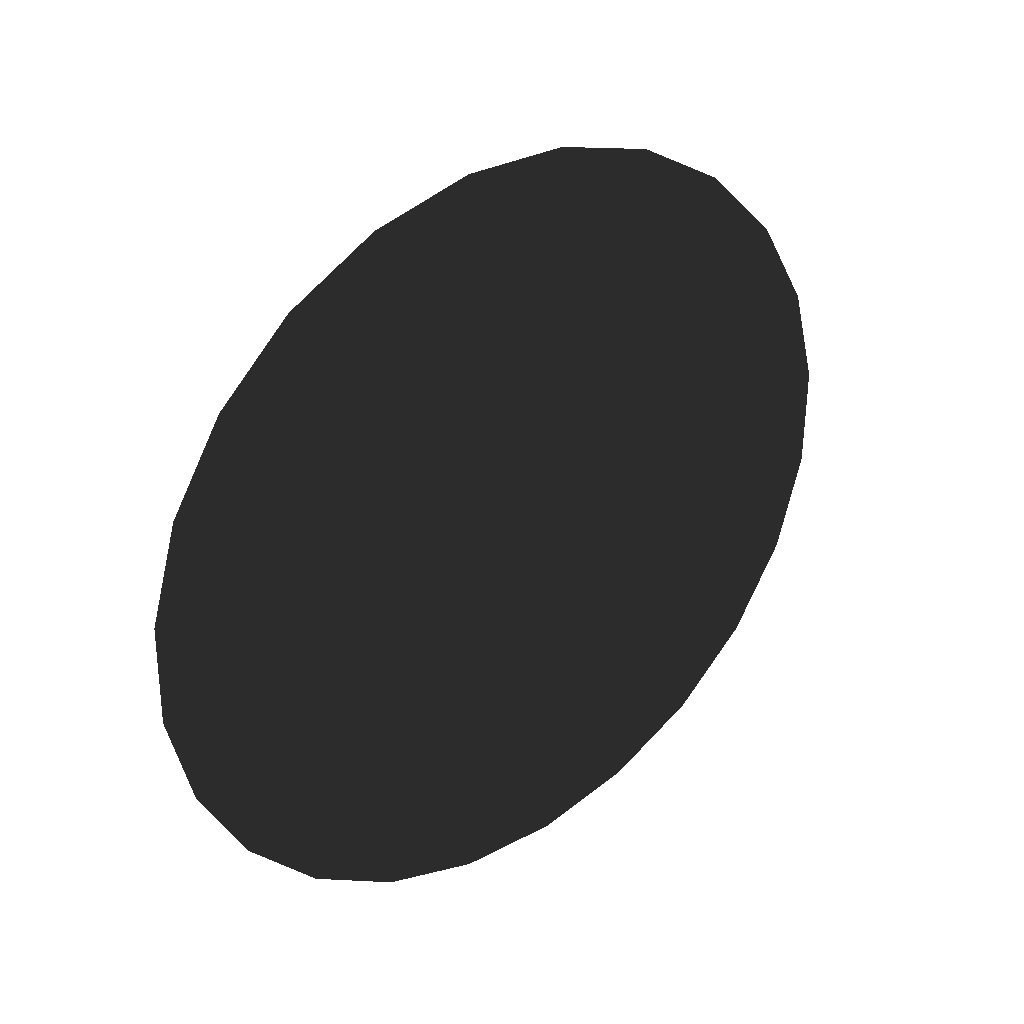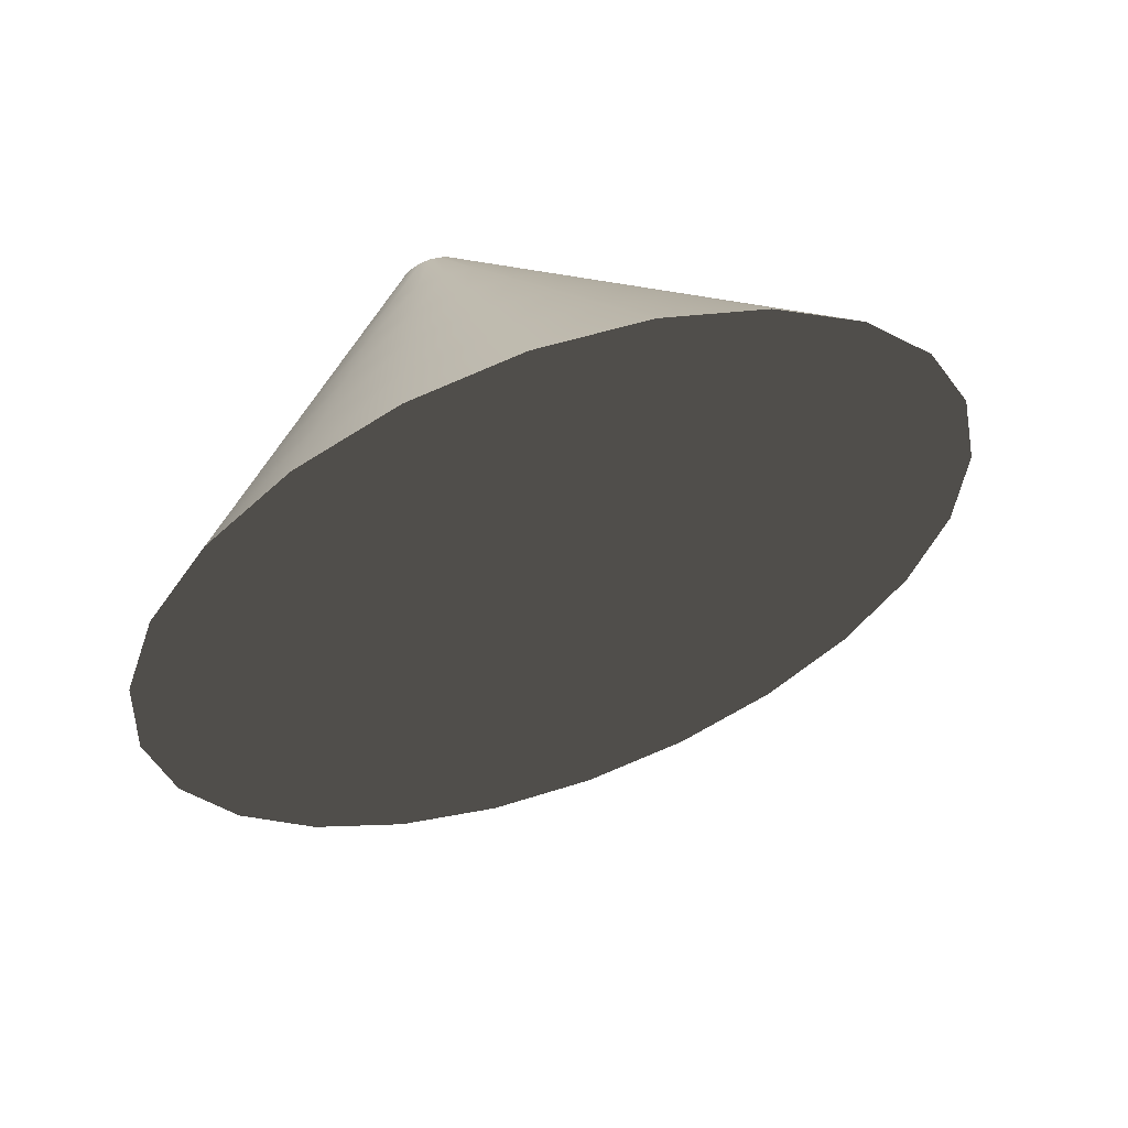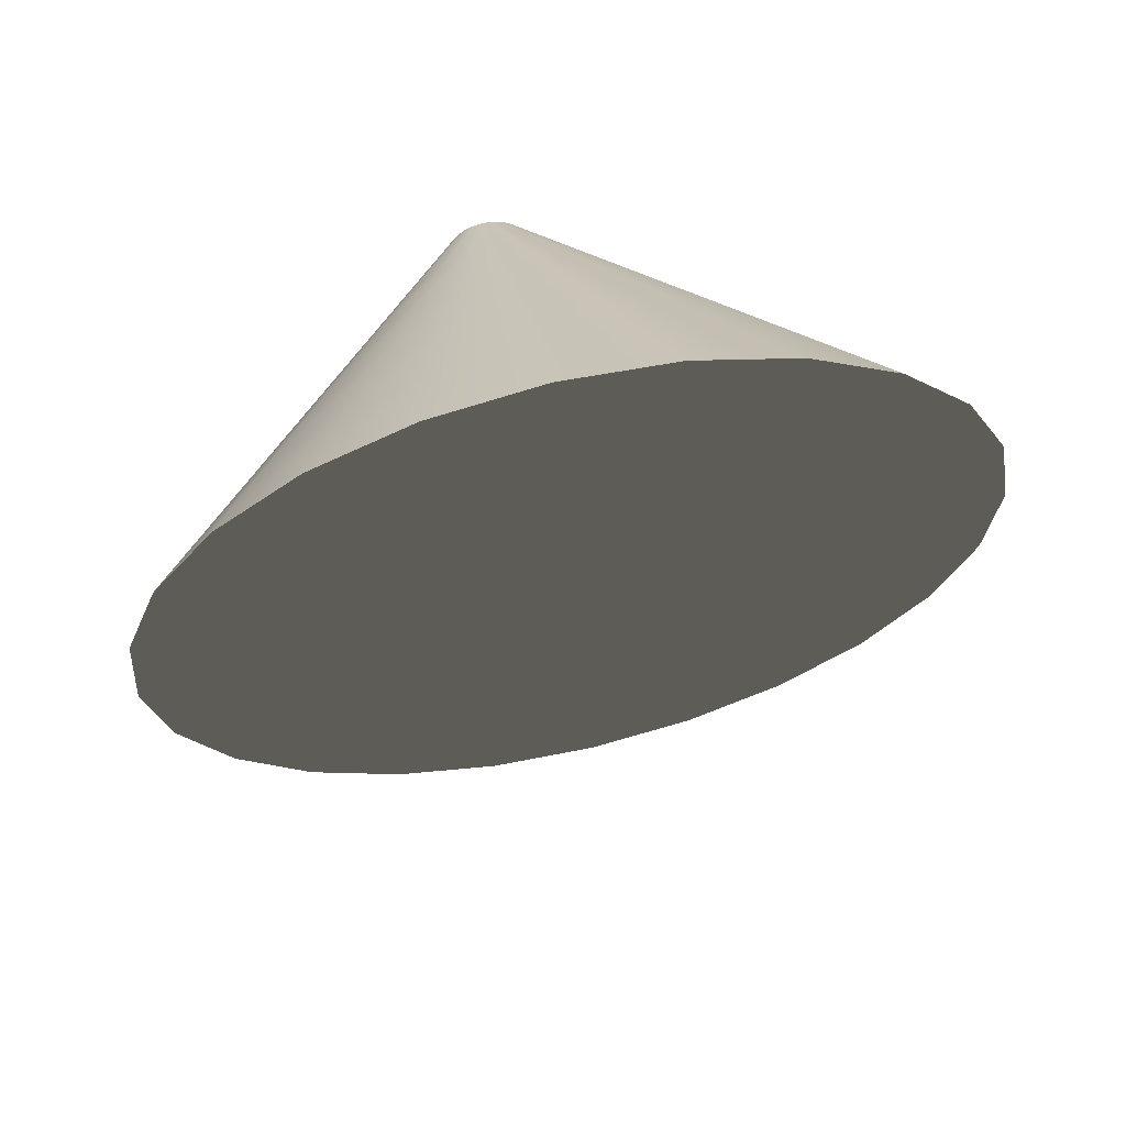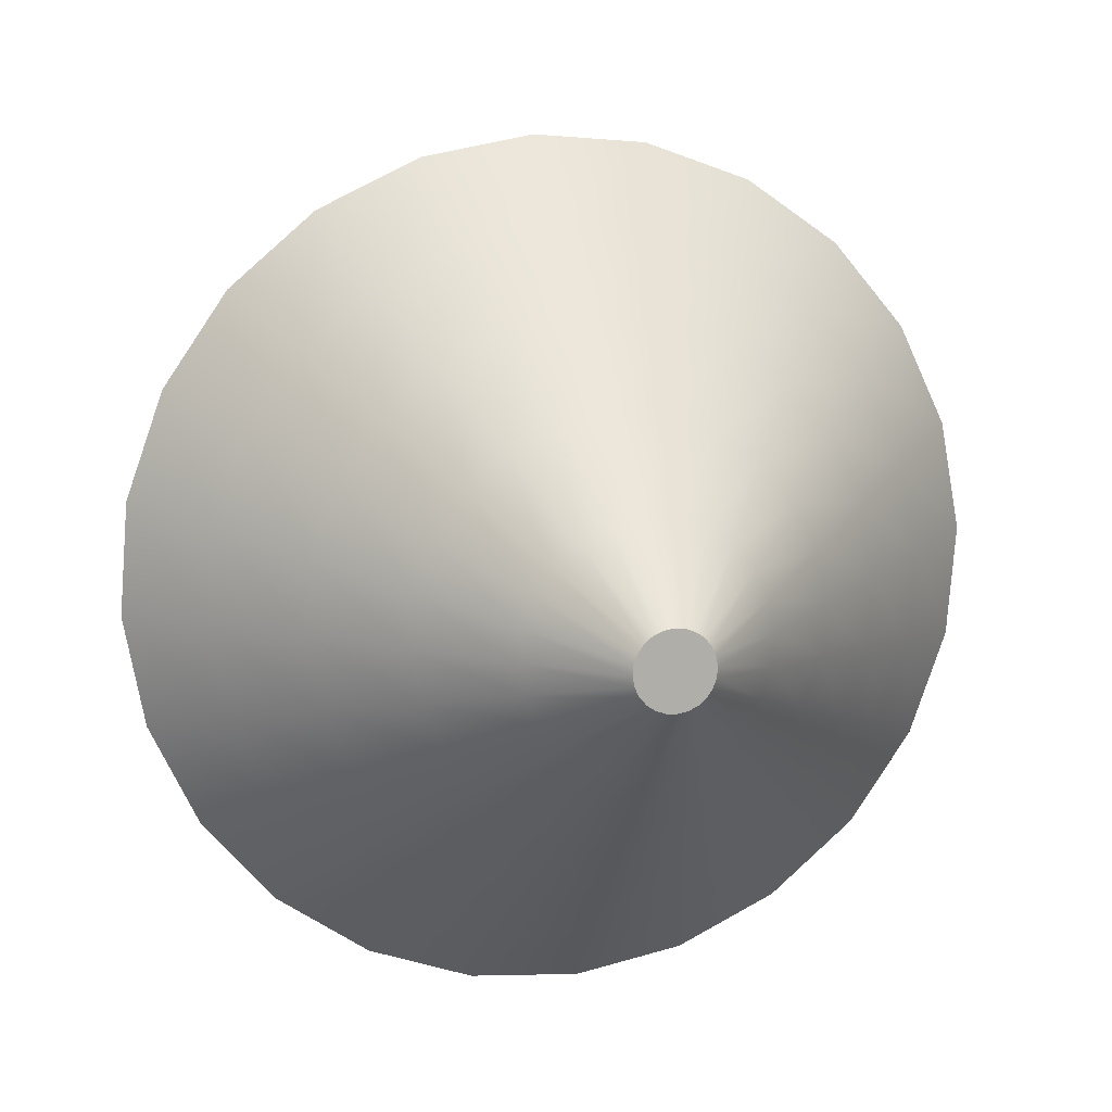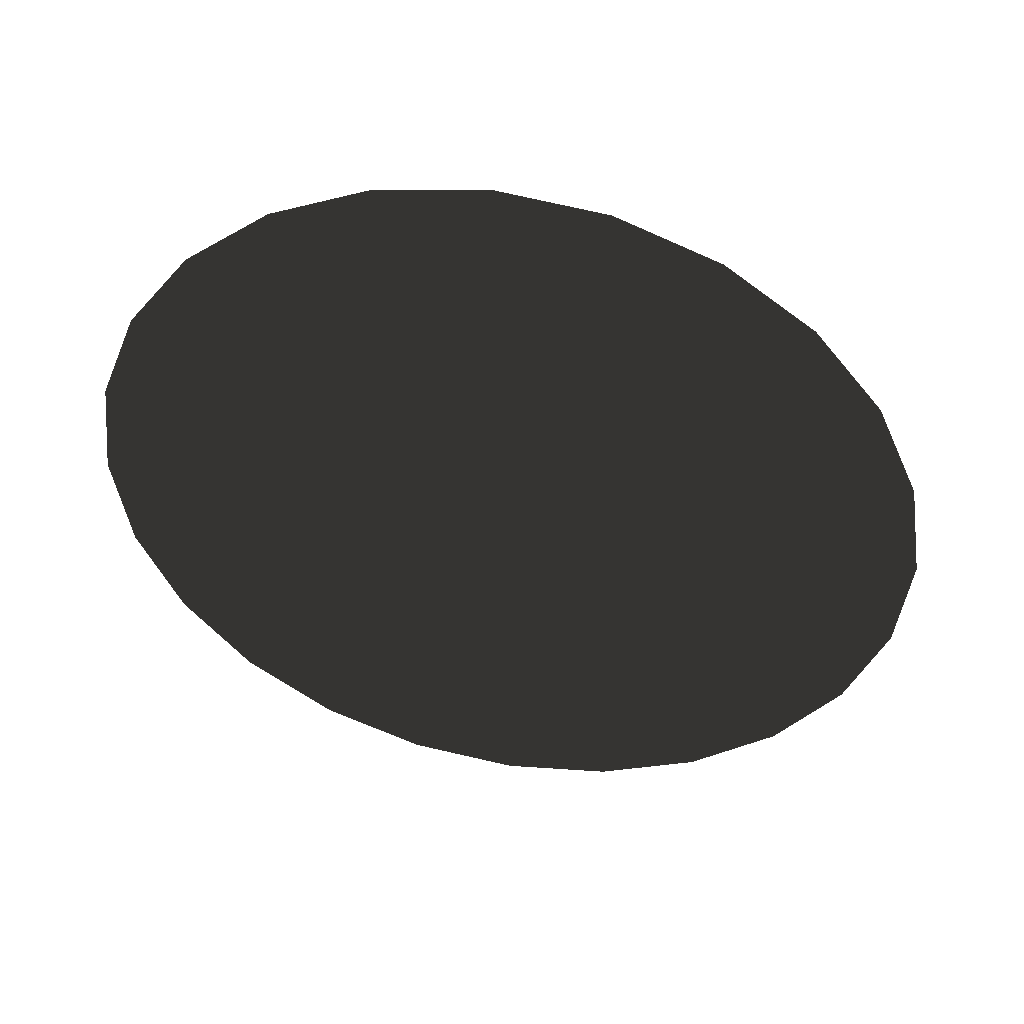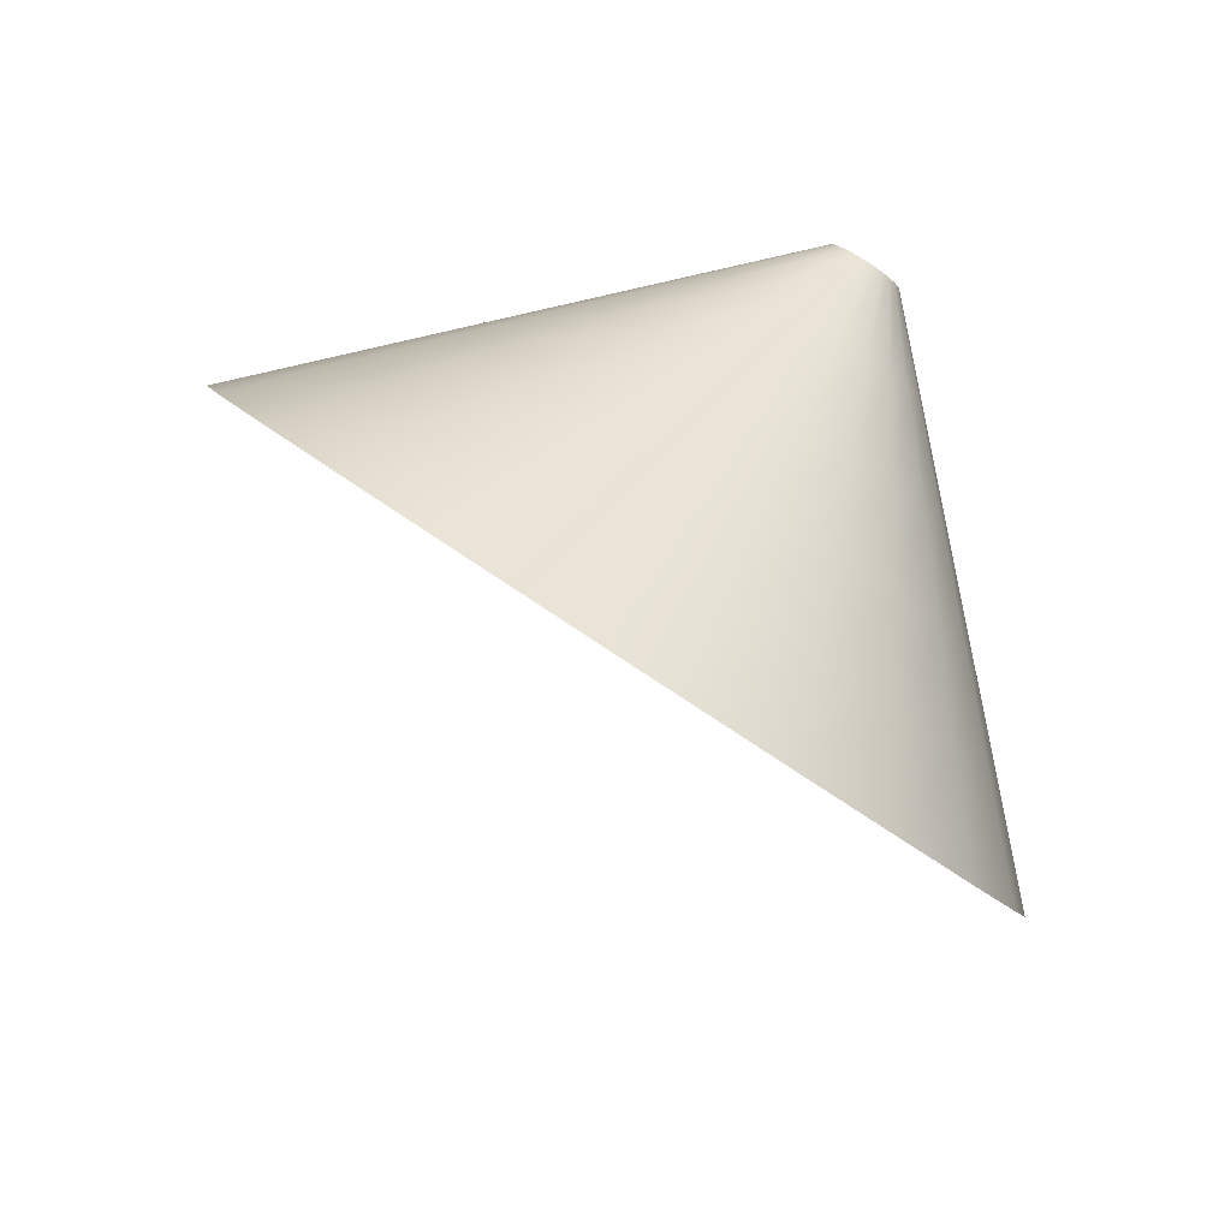
<metadata>
{"format":"obj","ext":"obj","renderer":"f3d","projection":"perspective","resolution":1024,"background":"white","views":[{"elev":-44.0,"azim":101.8,"up":"+Y"},{"elev":4.2,"azim":142.5,"up":"+Y"},{"elev":-74.6,"azim":-158.7,"up":"+Z"},{"elev":65.0,"azim":-28.2,"up":"+Y"},{"elev":6.8,"azim":18.7,"up":"+Z"},{"elev":22.3,"azim":-126.1,"up":"+Y"}]}
</metadata>
<code>
o F01
v -18.62 -70.18 212.6
v -14.47 -70.9 213.9
v -14.24 -70.18 213
v -14.99 -71.57 214.7
v -15.75 -72.15 215.3
v -16.71 -72.59 215.7
v -17.79 -72.87 216
v -18.94 -72.96 216
v -20.06 -72.87 215.8
v -21.08 -72.59 215.3
v -21.94 -72.15 214.7
v -22.57 -71.57 213.9
v -22.93 -70.9 213.1
v -22.99 -70.18 212.2
v -22.76 -69.46 211.3
v -22.25 -68.79 210.6
v -21.48 -68.21 209.9
v -20.53 -67.77 209.5
v -19.44 -67.49 209.2
v -18.29 -67.4 209.2
v -17.17 -67.49 209.4
v -16.15 -67.77 209.9
v -15.29 -68.21 210.5
v -14.67 -68.79 211.3
v -14.31 -69.46 212.1
v -5.189 -79.86 210.5
v -4.469 -77.63 207.8
v -6.786 -81.94 212.9
v -9.149 -83.73 214.9
v -12.12 -85.1 216.3
v -15.49 -85.96 217
v -19.04 -86.26 217.1
v -22.52 -85.96 216.4
v -25.69 -85.1 215
v -28.34 -83.73 213.1
v -30.29 -81.94 210.7
v -31.41 -79.86 208
v -31.61 -77.63 205.3
v -30.89 -75.39 202.6
v -29.3 -73.31 200.2
v -26.93 -71.52 198.2
v -23.96 -70.15 196.8
v -20.59 -69.29 196.1
v -17.04 -69 196
v -13.56 -69.29 196.7
v -10.39 -70.15 198.1
v -7.738 -71.52 200
v -5.788 -73.31 202.4
v -4.673 -75.39 205.1
v 4.094 -88.82 207.1
v 5.303 -85.07 202.6
v 1.416 -92.31 211.2
v -2.549 -95.31 214.5
v -7.531 -97.61 216.8
v -13.19 -99.06 218.1
v -19.14 -99.55 218.1
v -24.97 -99.06 216.9
v -30.3 -97.61 214.7
v -34.75 -95.31 211.4
v -38.02 -92.31 207.4
v -39.89 -88.82 203
v -40.23 -85.07 198.3
v -39.02 -81.32 193.8
v -36.34 -77.83 189.8
v -32.38 -74.83 186.5
v -27.4 -72.53 184.1
v -21.74 -71.09 182.9
v -15.79 -70.59 182.9
v -9.955 -71.09 184
v -4.631 -72.53 186.3
v -0.1816 -74.83 189.6
v 3.09 -77.83 193.5
v 4.961 -81.32 198
v 13.38 -97.78 203.8
v 15.07 -92.52 197.5
v 9.617 -102.7 209.4
v 4.051 -106.9 214.1
v -2.943 -110.1 217.4
v -10.89 -112.1 219.1
v -19.24 -112.8 219.2
v -27.43 -112.1 217.5
v -34.91 -110.1 214.3
v -41.15 -106.9 209.8
v -45.75 -102.7 204.2
v -48.37 -97.78 197.9
v -48.85 -92.52 191.4
v -47.16 -87.26 185.1
v -43.4 -82.35 179.4
v -37.83 -78.14 174.8
v -30.84 -74.91 171.5
v -22.89 -72.88 169.7
v -14.54 -72.19 169.7
v -6.346 -72.88 171.3
v 1.128 -74.91 174.5
v 7.375 -78.14 179.1
v 11.97 -82.35 184.7
v 14.59 -87.26 191
v 22.66 -106.7 200.4
v 24.85 -99.96 192.3
v 17.82 -113 207.7
v 10.65 -118.5 213.7
v 1.645 -122.6 217.9
v -8.584 -125.2 220.2
v -19.34 -126.1 220.2
v -29.89 -125.2 218.1
v -39.51 -122.6 214
v -47.56 -118.5 208.1
v -53.47 -113 200.9
v -56.85 -106.7 192.8
v -57.47 -99.96 184.5
v -55.29 -93.19 176.3
v -50.45 -86.87 169
v -43.28 -81.45 163.1
v -34.27 -77.29 158.8
v -24.04 -74.68 156.6
v -13.29 -73.79 156.5
v -2.737 -74.68 158.6
v 6.888 -77.29 162.7
v 14.93 -81.45 168.6
v 20.85 -86.87 175.8
v 24.23 -93.19 183.9
v 31.94 -115.7 197
v 34.62 -107.4 187.1
v 26.02 -123.4 205.9
v 17.25 -130 213.2
v 6.233 -135.1 218.5
v -6.281 -138.3 221.2
v -19.44 -139.4 221.3
v -32.35 -138.3 218.7
v -44.12 -135.1 213.7
v -53.96 -130 206.5
v -61.2 -123.4 197.7
v -65.34 -115.7 187.8
v -66.09 -107.4 177.5
v -63.42 -99.12 167.6
v -57.49 -91.4 158.7
v -48.73 -84.76 151.4
v -37.71 -79.68 146.2
v -25.19 -76.48 143.4
v -12.03 -75.39 143.3
v 0.8722 -76.48 145.9
v 12.65 -79.68 150.9
v 22.49 -84.76 158.1
v 29.72 -91.4 167
v 33.86 -99.12 176.8
v 31.94 -115.7 197
v 34.62 -107.4 187.1
v -15.74 -107.4 182.3
v 26.02 -123.4 205.9
v 31.94 -115.7 197
v -15.74 -107.4 182.3
v 17.25 -130 213.2
v 26.02 -123.4 205.9
v -15.74 -107.4 182.3
v 6.233 -135.1 218.5
v 17.25 -130 213.2
v -15.74 -107.4 182.3
v -6.281 -138.3 221.2
v 6.233 -135.1 218.5
v -15.74 -107.4 182.3
v -19.44 -139.4 221.3
v -6.281 -138.3 221.2
v -15.74 -107.4 182.3
v -32.35 -138.3 218.7
v -19.44 -139.4 221.3
v -15.74 -107.4 182.3
v -44.12 -135.1 213.7
v -32.35 -138.3 218.7
v -15.74 -107.4 182.3
v -53.96 -130 206.5
v -44.12 -135.1 213.7
v -15.74 -107.4 182.3
v -61.2 -123.4 197.7
v -53.96 -130 206.5
v -15.74 -107.4 182.3
v -65.34 -115.7 187.8
v -61.2 -123.4 197.7
v -15.74 -107.4 182.3
v -66.09 -107.4 177.5
v -65.34 -115.7 187.8
v -15.74 -107.4 182.3
v -63.42 -99.12 167.6
v -66.09 -107.4 177.5
v -15.74 -107.4 182.3
v -57.49 -91.4 158.7
v -63.42 -99.12 167.6
v -15.74 -107.4 182.3
v -48.73 -84.76 151.4
v -57.49 -91.4 158.7
v -15.74 -107.4 182.3
v -37.71 -79.68 146.2
v -48.73 -84.76 151.4
v -15.74 -107.4 182.3
v -25.19 -76.48 143.4
v -37.71 -79.68 146.2
v -15.74 -107.4 182.3
v -12.03 -75.39 143.3
v -25.19 -76.48 143.4
v -15.74 -107.4 182.3
v 0.8722 -76.48 145.9
v -12.03 -75.39 143.3
v -15.74 -107.4 182.3
v 12.65 -79.68 150.9
v 0.8722 -76.48 145.9
v -15.74 -107.4 182.3
v 22.49 -84.76 158.1
v 12.65 -79.68 150.9
v -15.74 -107.4 182.3
v 29.72 -91.4 167
v 22.49 -84.76 158.1
v -15.74 -107.4 182.3
v 33.86 -99.12 176.8
v 29.72 -91.4 167
v -15.74 -107.4 182.3
v 34.62 -107.4 187.1
v 33.86 -99.12 176.8
v -15.74 -107.4 182.3
f 1 2 3
f 1 4 2
f 1 5 4
f 1 6 5
f 1 7 6
f 1 8 7
f 1 9 8
f 1 10 9
f 1 11 10
f 1 12 11
f 1 13 12
f 1 14 13
f 1 15 14
f 1 16 15
f 1 17 16
f 1 18 17
f 1 19 18
f 1 20 19
f 1 21 20
f 1 22 21
f 1 23 22
f 1 24 23
f 1 25 24
f 1 3 25
f 3 26 27
f 3 2 26
f 2 28 26
f 2 4 28
f 4 29 28
f 4 5 29
f 5 30 29
f 5 6 30
f 6 31 30
f 6 7 31
f 7 32 31
f 7 8 32
f 8 33 32
f 8 9 33
f 9 34 33
f 9 10 34
f 10 35 34
f 10 11 35
f 11 36 35
f 11 12 36
f 12 37 36
f 12 13 37
f 13 38 37
f 13 14 38
f 14 39 38
f 14 15 39
f 15 40 39
f 15 16 40
f 16 41 40
f 16 17 41
f 17 42 41
f 17 18 42
f 18 43 42
f 18 19 43
f 19 44 43
f 19 20 44
f 20 45 44
f 20 21 45
f 21 46 45
f 21 22 46
f 22 47 46
f 22 23 47
f 23 48 47
f 23 24 48
f 24 49 48
f 24 25 49
f 25 27 49
f 25 3 27
f 27 50 51
f 27 26 50
f 26 52 50
f 26 28 52
f 28 53 52
f 28 29 53
f 29 54 53
f 29 30 54
f 30 55 54
f 30 31 55
f 31 56 55
f 31 32 56
f 32 57 56
f 32 33 57
f 33 58 57
f 33 34 58
f 34 59 58
f 34 35 59
f 35 60 59
f 35 36 60
f 36 61 60
f 36 37 61
f 37 62 61
f 37 38 62
f 38 63 62
f 38 39 63
f 39 64 63
f 39 40 64
f 40 65 64
f 40 41 65
f 41 66 65
f 41 42 66
f 42 67 66
f 42 43 67
f 43 68 67
f 43 44 68
f 44 69 68
f 44 45 69
f 45 70 69
f 45 46 70
f 46 71 70
f 46 47 71
f 47 72 71
f 47 48 72
f 48 73 72
f 48 49 73
f 49 51 73
f 49 27 51
f 51 74 75
f 51 50 74
f 50 76 74
f 50 52 76
f 52 77 76
f 52 53 77
f 53 78 77
f 53 54 78
f 54 79 78
f 54 55 79
f 55 80 79
f 55 56 80
f 56 81 80
f 56 57 81
f 57 82 81
f 57 58 82
f 58 83 82
f 58 59 83
f 59 84 83
f 59 60 84
f 60 85 84
f 60 61 85
f 61 86 85
f 61 62 86
f 62 87 86
f 62 63 87
f 63 88 87
f 63 64 88
f 64 89 88
f 64 65 89
f 65 90 89
f 65 66 90
f 66 91 90
f 66 67 91
f 67 92 91
f 67 68 92
f 68 93 92
f 68 69 93
f 69 94 93
f 69 70 94
f 70 95 94
f 70 71 95
f 71 96 95
f 71 72 96
f 72 97 96
f 72 73 97
f 73 75 97
f 73 51 75
f 75 98 99
f 75 74 98
f 74 100 98
f 74 76 100
f 76 101 100
f 76 77 101
f 77 102 101
f 77 78 102
f 78 103 102
f 78 79 103
f 79 104 103
f 79 80 104
f 80 105 104
f 80 81 105
f 81 106 105
f 81 82 106
f 82 107 106
f 82 83 107
f 83 108 107
f 83 84 108
f 84 109 108
f 84 85 109
f 85 110 109
f 85 86 110
f 86 111 110
f 86 87 111
f 87 112 111
f 87 88 112
f 88 113 112
f 88 89 113
f 89 114 113
f 89 90 114
f 90 115 114
f 90 91 115
f 91 116 115
f 91 92 116
f 92 117 116
f 92 93 117
f 93 118 117
f 93 94 118
f 94 119 118
f 94 95 119
f 95 120 119
f 95 96 120
f 96 121 120
f 96 97 121
f 97 99 121
f 97 75 99
f 99 122 123
f 99 98 122
f 98 124 122
f 98 100 124
f 100 125 124
f 100 101 125
f 101 126 125
f 101 102 126
f 102 127 126
f 102 103 127
f 103 128 127
f 103 104 128
f 104 129 128
f 104 105 129
f 105 130 129
f 105 106 130
f 106 131 130
f 106 107 131
f 107 132 131
f 107 108 132
f 108 133 132
f 108 109 133
f 109 134 133
f 109 110 134
f 110 135 134
f 110 111 135
f 111 136 135
f 111 112 136
f 112 137 136
f 112 113 137
f 113 138 137
f 113 114 138
f 114 139 138
f 114 115 139
f 115 140 139
f 115 116 140
f 116 141 140
f 116 117 141
f 117 142 141
f 117 118 142
f 118 143 142
f 118 119 143
f 119 144 143
f 119 120 144
f 120 145 144
f 120 121 145
f 121 123 145
f 121 99 123
f 146 147 148
f 149 150 151
f 152 153 154
f 155 156 157
f 158 159 160
f 161 162 163
f 164 165 166
f 167 168 169
f 170 171 172
f 173 174 175
f 176 177 178
f 179 180 181
f 182 183 184
f 185 186 187
f 188 189 190
f 191 192 193
f 194 195 196
f 197 198 199
f 200 201 202
f 203 204 205
f 206 207 208
f 209 210 211
f 212 213 214
f 215 216 217

</code>
